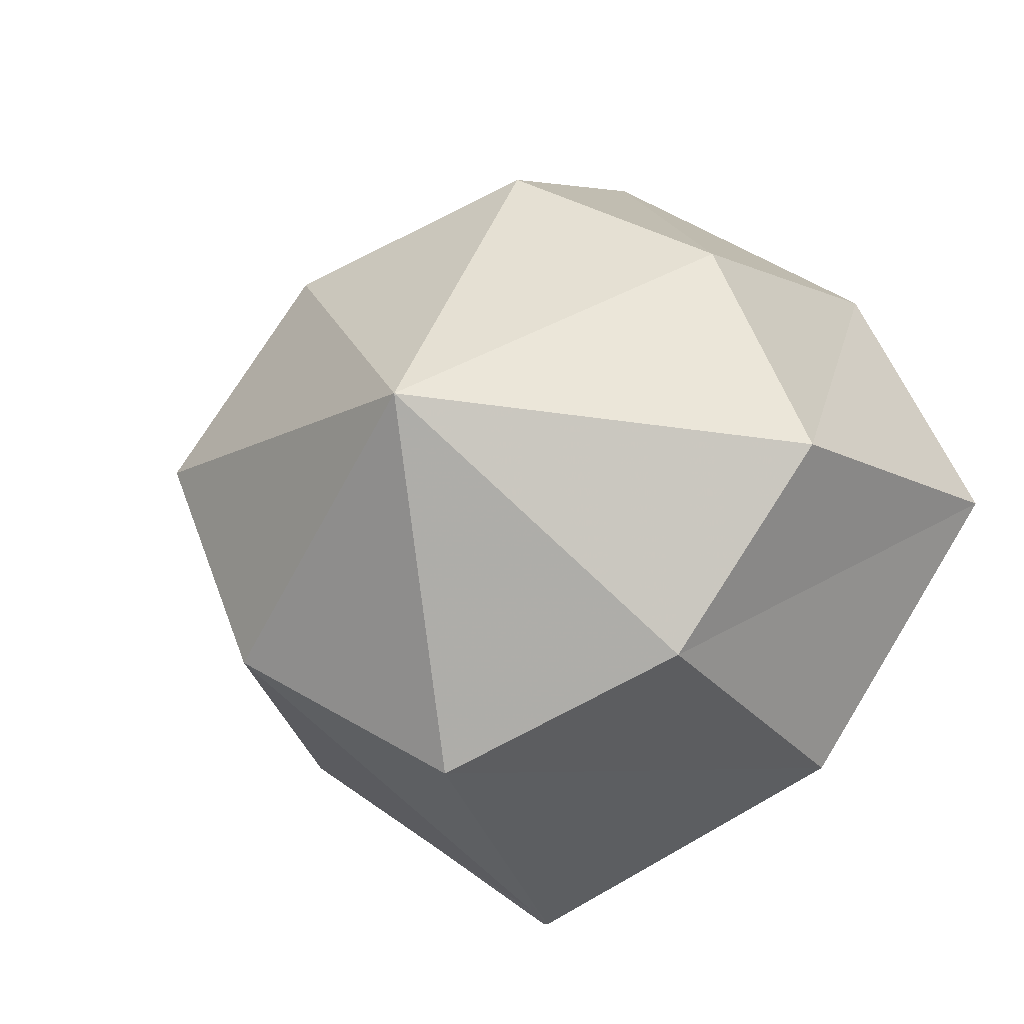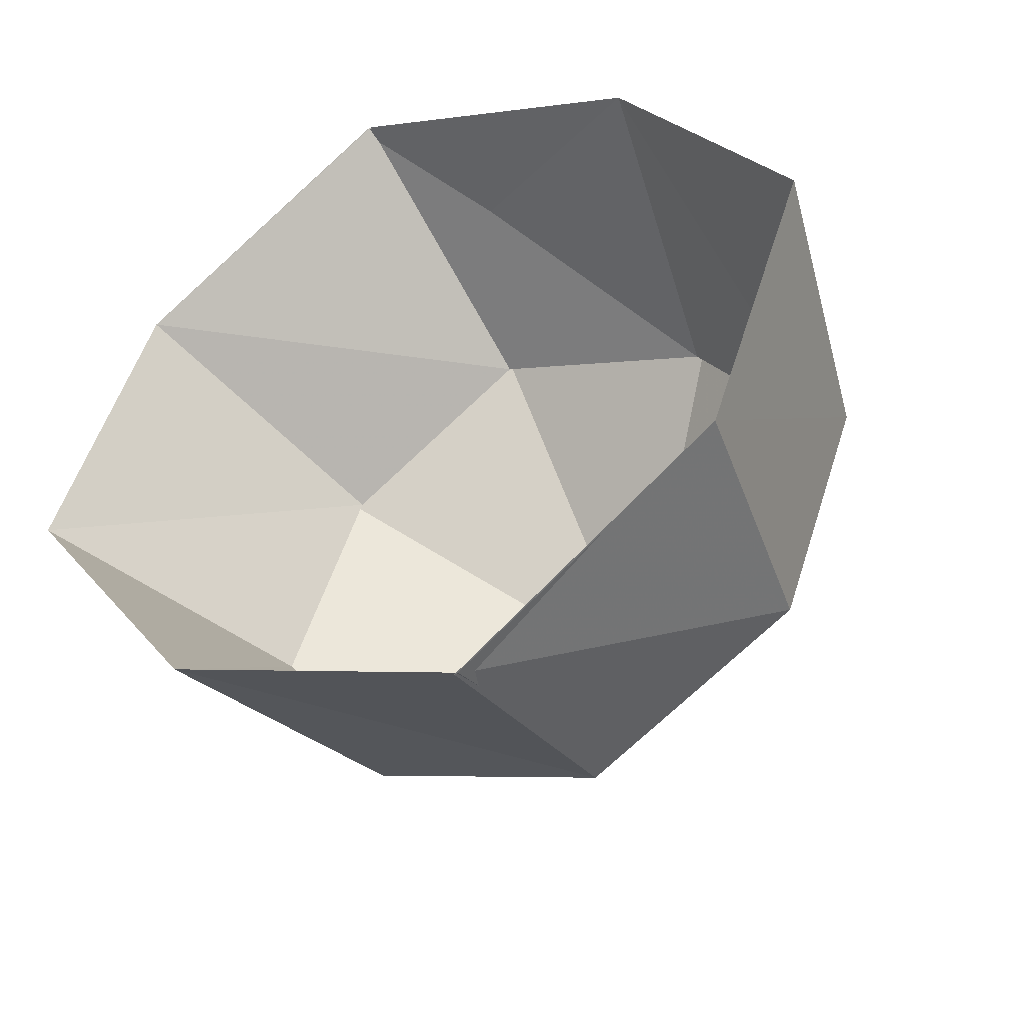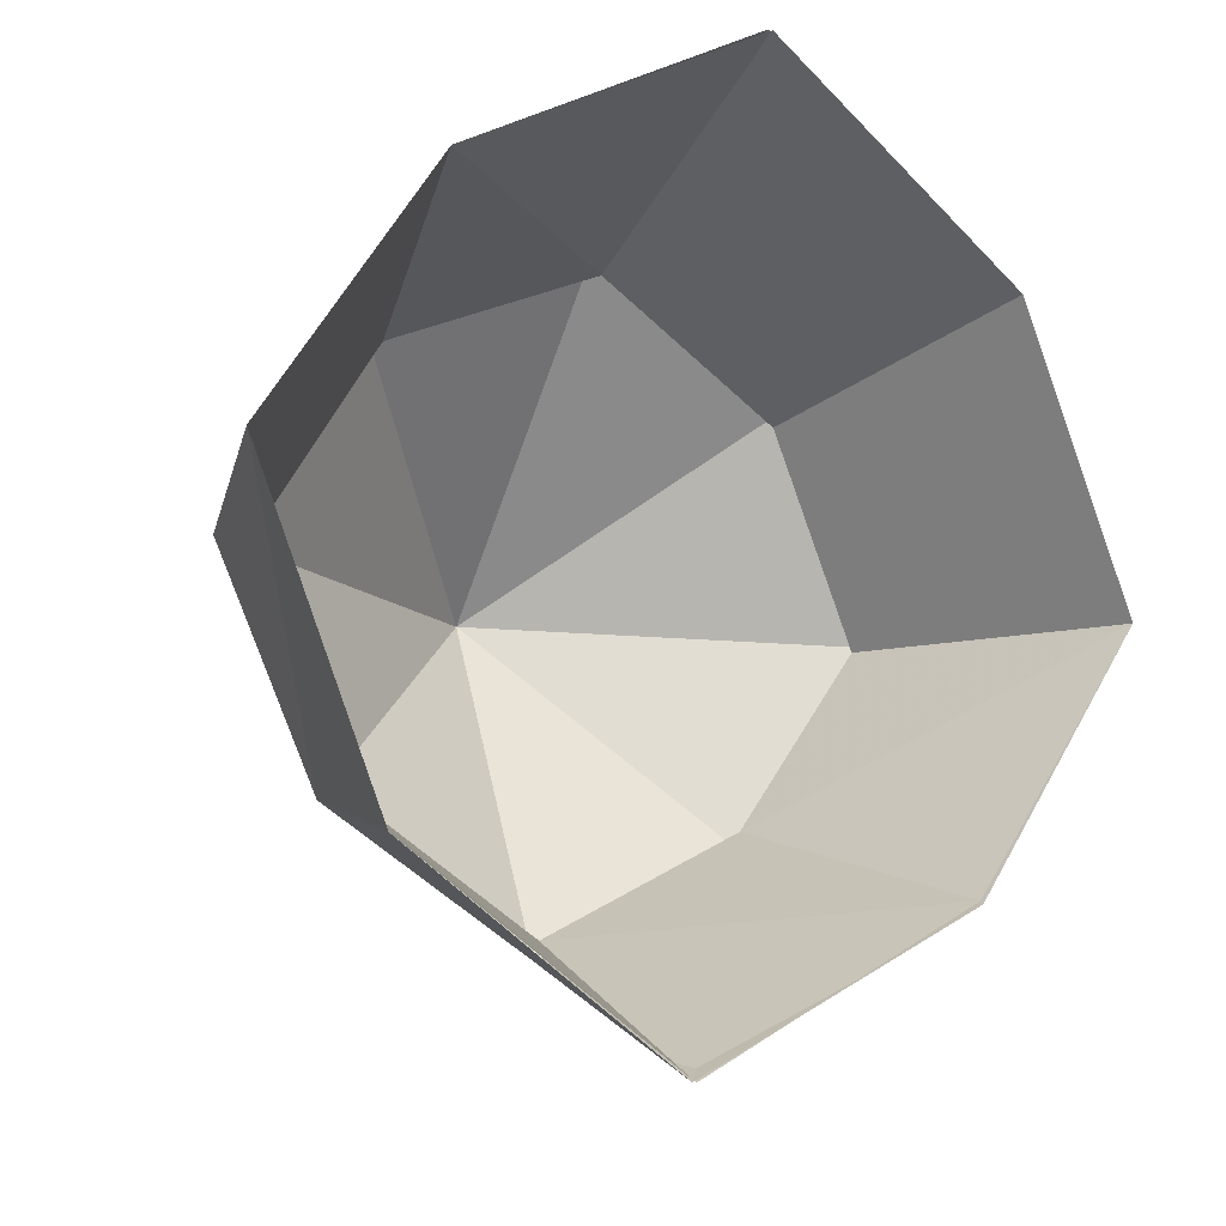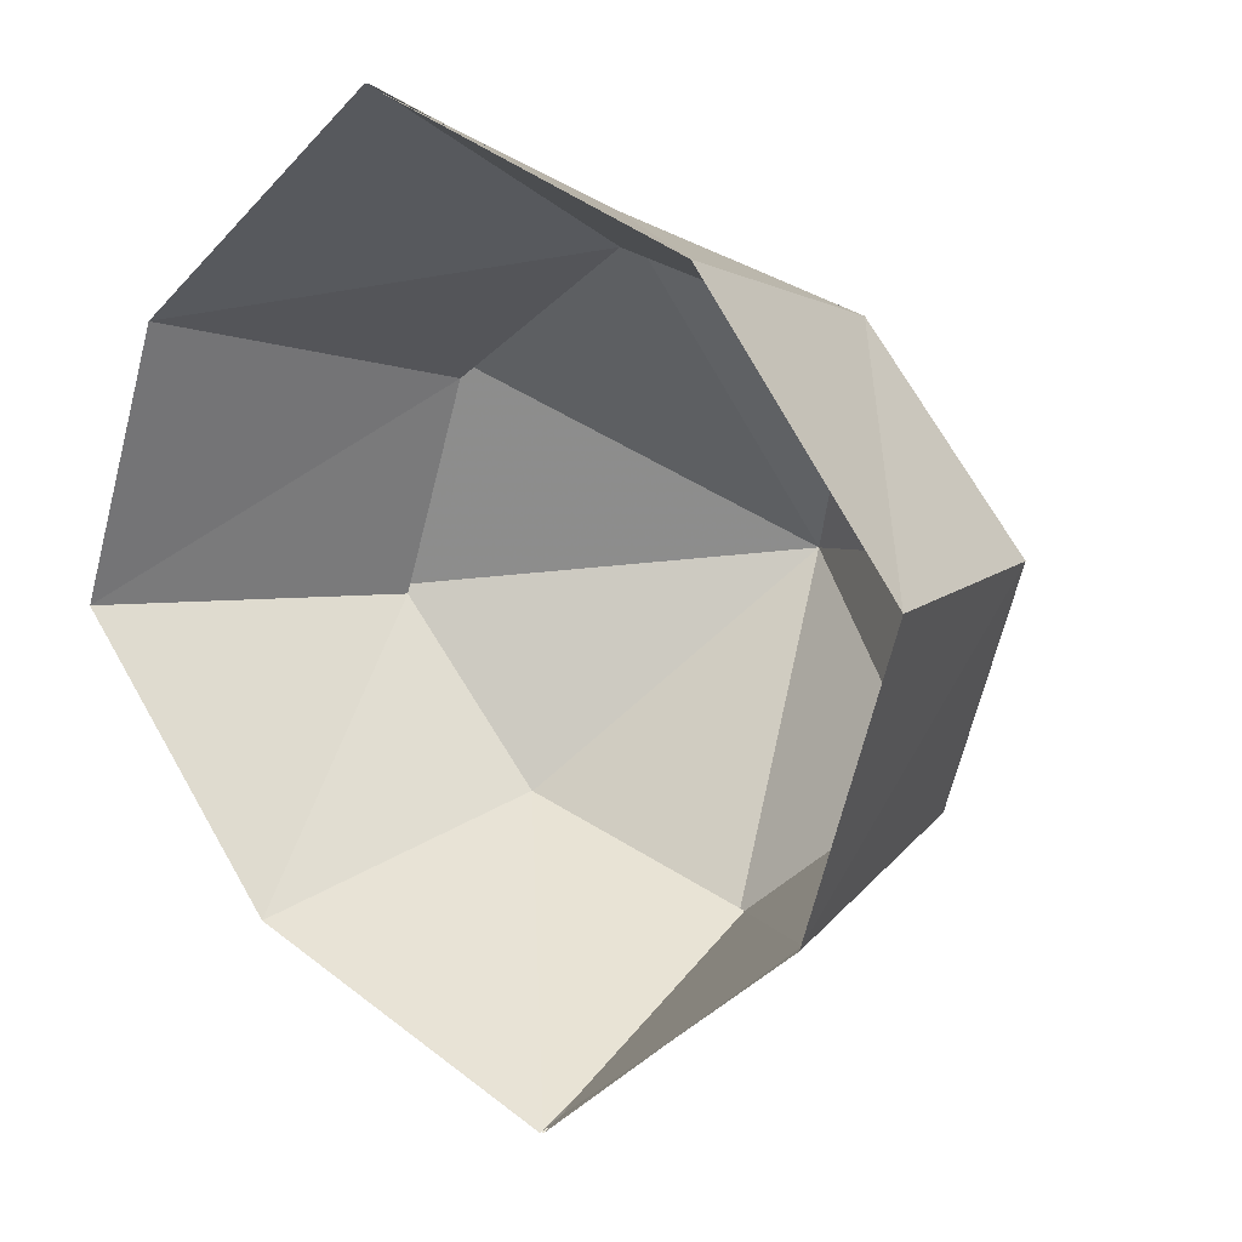
<metadata>
{"format":"obj","ext":"obj","renderer":"f3d","projection":"perspective","resolution":1024,"background":"white","views":[{"elev":-9.3,"azim":25.2,"up":"+Z"},{"elev":-57.4,"azim":-147.7,"up":"+Z"},{"elev":-18.1,"azim":152.3,"up":"+Z"},{"elev":0.1,"azim":-137.9,"up":"+Z"}]}
</metadata>
<code>
v 0 -0.9766 -0.125
v -0.04688 -0.9453 -0.1406
v 0.007812 -0.9609 -0.1719
v 0.04688 -0.9297 -0.1641
v 0.05469 -0.9375 -0.1016
v 0.0625 -0.9062 -0.1328
v 0.05469 -0.8828 -0.1641
v 0.07031 -0.8594 -0.1406
v 0.0625 -0.8516 -0.1484
v 0.05469 -0.875 -0.1406
v 0.03125 -0.8828 -0.1641
v 0.04688 -0.8984 -0.1719
v 0 -0.9375 -0.1797
v -0.007812 -0.8906 -0.1875
v -0.03906 -0.8906 -0.1641
v -0.04688 -0.9219 -0.1562
v -0.07031 -0.8984 -0.1641
v -0.0625 -0.8828 -0.1641
v -0.07812 -0.875 -0.1719
v -0.07812 -0.8594 -0.1562
v -0.08594 -0.8828 -0.1328
v -0.07031 -0.9375 -0.1328
v -0.07812 -0.9219 -0.1016
v -0.04688 -0.9453 -0.0625
v 0.1172 -0.6094 0.1172
v 0.1641 -0.7422 0
v 0.1562 -0.6562 -0.1484
v 0.1562 -0.2656 0.2109
v -0.1797 -0.2656 0.2031
v -0.1484 -0.6016 0.1641
v 0.1562 -0.8906 0.1797
v 0.1484 -0.7344 0.04688
v 0.3438 -0.8438 0.03906
v 0.2969 -0.8906 0.05469
v 0.1719 -0.875 0
v 0.1875 -0.9375 -0.0625
v 0.02344 -0.9688 -0.1406
v -0.0625 -0.6719 -0.2656
v 0.2188 -0.2656 -0.1328
v 0.3359 -0.2188 -0.03125
v 0.2812 -0.2188 0.1641
v 0.2188 0 0.25
v 0.1875 0 0.4219
v 0.1562 -0.2031 0.3594
v -0.02344 -0.2344 0.3281
v -0.1641 0 0.3047
v -0.2891 0 0.2969
v -0.3125 -0.2109 0.2422
v -0.2578 -0.2656 -0.03125
v -0.2812 -0.6406 -0.07031
v -0.2109 -0.75 0.03125
v -0.1875 -0.7578 0.09375
v -0.03906 -0.9375 0.2188
v 0.1484 -1.234 0.1406
v 0.25 -1.172 -0.08594
v 0.1641 -0.8438 0.08594
v 0.3516 -0.8438 0.1094
v 0.3672 -0.875 0.05469
v 0.3359 -0.9141 0.04688
v 0.3281 -0.9453 0.08594
v 0.3125 -0.9375 0.1016
v 0.3047 -0.8906 0.1172
v 0.375 -0.875 0.1094
v 0.4609 -1.039 0
v 0.4453 -1.047 0.007812
v 0.3438 -0.9141 0.1016
v 0.3359 -0.9375 0.09375
v 0.3359 -0.9609 0.09375
v 0.3359 -0.9766 0.09375
v -0.1016 -0.2656 -0.2891
v 0.1797 -0.2344 -0.3516
v 0.2578 -0.2578 -0.2656
v 0.2969 0 -0.1406
v 0.4375 0 -0.03125
v 0.5 0 0.1016
v 0.4453 -0.08594 0.09375
v 0.375 -0.08594 0.1875
v 0.3125 0 0.2266
v -0.3047 -0.2344 -0.1953
v -0.2266 -0.2109 -0.3203
v -0.09375 0 -0.3672
v -0.03125 0 -0.4141
v -0.007812 -0.1406 -0.375
v 0.09375 -0.1094 -0.4219
v 0.1875 0 -0.4375
v 0.2656 -0.007812 -0.4531
v 0.2734 -0.04688 -0.4297
v 0.3125 -0.09375 -0.3828
v 0.4219 -0.1016 -0.3672
v 0.3516 0 -0.25
v -0.1562 -0.9531 -0.01562
v -0.1719 -0.9062 0.02344
v -0.3125 -0.9453 0.125
v -0.3672 -0.8984 0.125
v -0.375 -0.9062 0.1875
v -0.1484 -0.875 0.125
v -0.1484 -1.141 0
v 0 -1.203 0.1719
v 0.1484 -1.453 0.07031
v 0.2188 -1.305 -0.0625
v 0.1797 -1.289 -0.125
v 0.2109 -1.164 -0.1172
v 0.1953 -0.9922 -0.1094
v 0.0625 -1.016 -0.1406
v -0.02344 -1.008 -0.1406
v 0 -1.43 0.1016
v 0.1094 -1.891 0.1172
v -0.07812 -1.289 0
v 0.03906 -1.867 0.125
v 0.007812 -1.891 0.05469
v 0.05469 -1.383 -0.07031
v 0.0625 -1.922 0.01562
v 0.125 -1.375 -0.09375
v 0.125 -1.922 0.04688
v -0.2031 0 -0.3672
v -0.2812 -0.07812 -0.3984
v -0.2734 -0.007812 -0.4141
v -0.3359 -0.04688 -0.4844
v -0.3359 -0.01562 -0.4922
v -0.3516 -0.03906 -0.5234
v -0.3438 -0.01562 -0.5391
v -0.3594 -0.01562 -0.5391
v -0.3438 -0.04688 -0.4844
v -0.3516 -0.01562 -0.4922
v -0.3203 -0.09375 -0.4062
v -0.3516 0 -0.4531
v -0.3594 -0.1172 -0.3906
v -0.375 0 -0.4453
v -0.4297 -0.07812 -0.4531
v -0.4219 0 -0.4844
v -0.5312 -0.04688 -0.5
v -0.5547 0 -0.5156
v -0.5703 0 -0.4844
v -0.5391 -0.04688 -0.4766
v -0.4531 -0.07812 -0.3906
v -0.4609 0 -0.3906
v -0.4141 -0.1094 -0.3359
v -0.3516 0 -0.2031
v -0.3125 0 -0.04688
v -0.3438 -0.2109 0.08594
v -0.3672 0 0.07031
v -0.4453 -0.1328 0.1875
v -0.4609 0 0.1797
v -0.5078 -0.04688 0.2812
v -0.5156 0 0.2812
v -0.5312 -0.02344 0.3359
v -0.5391 0 0.3438
v -0.5234 0 0.375
v -0.5156 -0.02344 0.3594
v -0.4609 -0.04688 0.3125
v -0.4453 0 0.3281
v -0.3984 -0.1328 0.25
v -0.375 0 0.2891
v 0.4688 0 -0.3594
v 0.4922 -0.07031 -0.4453
v 0.5234 0 -0.4453
v 0.5703 -0.02344 -0.5156
v 0.5859 0 -0.5078
v 0.5625 0 -0.5781
v 0.5547 -0.02344 -0.5469
v 0.4531 -0.07031 -0.4766
v 0.4531 0 -0.5078
v 0.3516 0 -0.4297
v 0.3125 -0.05469 -0.4141
v 0.3203 -0.007812 -0.4375
v 0.3203 -0.03906 -0.4766
v 0.3438 -0.007812 -0.5
v 0.3047 -0.03125 -0.4844
v 0.3125 -0.007812 -0.5078
v -0.0625 0 0.3828
v -0.007812 -0.09375 0.4531
v -0.02344 0 0.4844
v 0.01562 -0.04688 0.6172
v 0 0 0.6406
v 0.01562 -0.02344 0.6953
v 0.01562 0 0.7188
v 0.04688 0 0.6875
v 0.05469 -0.04688 0.5938
v 0.08594 0 0.6016
v 0.1094 -0.09375 0.4844
v 0.1484 0 0.5391
v 0.07031 -1.32 -0.1016
v 0.07812 -1.305 -0.1172
v 0.125 -1.352 -0.1172
v 0.125 -1.141 -0.07812
v 0.1562 -1.008 -0.1328
v 0.0625 -1.039 -0.1484
v 0.04688 -1.156 -0.1328
v 0.04688 -1.102 -0.1719
v 0.04688 -1.039 -0.1484
v -0.01562 -1.031 -0.1484
v 0.01562 -1.156 -0.125
v 0.01562 -1.164 -0.1484
v -0.03125 -1.031 -0.1406
v -0.1562 -1.016 -0.07031
v -0.1484 -1.156 -0.0625
v -0.07812 -1.242 -0.1094
v 0.007812 -1.328 -0.1016
v 0.04688 -1.156 -0.1484
v 0.01562 -1.109 -0.1641
v 0.03125 -1.07 -0.1875
v 0.03125 -1.031 -0.1719
v -0.007812 -1.031 -0.1719
v 0 -1.07 -0.1875
v 0.03906 -1.047 -0.2109
v 0.03906 -1.016 -0.1953
v 0.01562 -1.016 -0.2109
v 0.01562 -1.055 -0.2109
v 0.04688 -1.031 -0.2422
v 0.0625 -1.008 -0.2344
v 0.03906 -1.008 -0.2422
v 0.4062 0 0.2266
v 0.4766 -0.04688 0.2266
v 0.5 0 0.2422
v 0.5547 -0.02344 0.2344
v 0.5859 0 0.25
v 0.5781 0 0.2109
v 0.4844 -0.04688 0.1641
v 0.5156 0 0.1562
v 0.1094 0 -0.4844
v 0.03125 -0.0625 -0.5234
v 0.01562 -0.007812 -0.5469
v -0.01562 -0.01562 -0.6172
v -0.01562 0 -0.6328
v -0.04688 -0.02344 -0.6172
v -0.04688 0 -0.6328
v 0 -0.05469 -0.5
v -0.01562 -0.007812 -0.5234
v -0.3281 -0.9766 0.1484
v -0.3047 -0.9844 0.1641
v -0.3047 -1.023 0.1641
v -0.3125 -1.023 0.1641
v -0.3281 -0.9766 0.1641
v -0.3594 -0.9531 0.1797
v -0.3516 -0.9531 0.1172
v -0.3125 -0.9375 0.1875
v -0.1328 -1.039 -0.1016
v -0.125 -1.164 -0.09375
v -0.05469 -1.156 -0.1016
v 0 -1.305 -0.1172
v -0.4844 -1.125 0.08594
v -0.4766 -1.125 0.07031
v 0.04688 -2.258 -0.5078
v 0.03125 -1.719 -0.8359
v -0.5234 -1.711 -0.4844
v -0.3594 -2.242 -0.2656
v -0.7969 -1.602 0.02344
v -0.5703 -2.172 0.09375
v -0.5 -1.477 0.5469
v -0.3438 -2.07 0.4766
v 0.07031 -1.359 0.8594
v 0.07812 -1.961 0.6562
v 0.6406 -1.383 0.5234
v 0.4922 -1.984 0.4531
v 0.9219 -1.477 0.03906
v 0.7031 -2.055 0.0625
v 0.6172 -1.617 -0.5156
v 0.4766 -2.156 -0.3047
v -0.3906 -2.258 -0.3125
v -0.5234 -1.703 -0.4922
v 0.03906 -1.719 -0.8359
v 0.0625 -2.25 -0.5469
v 0.09375 -2.531 0.1484
v -0.6172 -2.172 0.1094
v -0.3672 -2.07 0.5156
v 0.08594 -1.969 0.7188
v 0.07812 -1.359 0.8594
v 0.5312 -1.992 0.5
v 0.7578 -2.062 0.07812
v 0.5156 -2.164 -0.3281
f 1 2 3
f 1 3 4
f 1 4 5
f 5 4 6
f 6 4 7
f 6 7 8
f 8 7 9
f 9 7 10
f 10 7 11
f 11 7 12
f 11 12 13
f 11 13 14
f 14 13 15
f 15 13 16
f 15 16 17
f 15 17 18
f 18 17 19
f 18 19 20
f 20 19 21
f 21 19 22
f 21 22 23
f 23 22 2
f 23 2 24
f 24 2 1
f 3 16 13
f 3 13 12
f 3 12 4
f 4 12 7
f 3 2 16
f 16 2 22
f 16 22 17
f 17 22 19
f 25 26 27
f 25 27 28
f 25 28 29
f 25 29 30
f 25 30 31
f 25 31 32
f 25 32 26
f 26 32 33
f 26 33 34
f 26 34 35
f 26 35 36
f 26 36 27
f 27 36 37
f 27 37 38
f 27 38 39
f 27 39 28
f 28 39 40
f 28 40 41
f 28 41 42
f 28 42 43
f 28 43 44
f 28 44 29
f 29 44 45
f 29 45 46
f 29 46 47
f 29 47 48
f 29 48 49
f 29 49 30
f 30 49 50
f 30 50 51
f 30 51 52
f 30 52 53
f 30 53 31
f 31 53 54
f 31 54 55
f 31 55 36
f 31 36 35
f 31 35 56
f 31 56 32
f 32 56 57
f 32 57 33
f 33 57 58
f 33 58 59
f 33 59 34
f 34 59 60
f 34 60 61
f 34 61 62
f 34 62 35
f 35 62 56
f 56 62 57
f 57 62 63
f 57 63 58
f 58 63 64
f 58 64 59
f 59 64 65
f 59 65 66
f 59 66 60
f 60 66 67
f 60 67 68
f 60 68 69
f 60 69 61
f 61 69 68
f 61 68 67
f 61 67 62
f 62 67 66
f 62 66 63
f 63 66 65
f 63 65 64
f 39 38 70
f 39 70 71
f 39 71 72
f 39 72 73
f 39 73 74
f 39 74 40
f 40 74 75
f 40 75 76
f 40 76 41
f 41 76 77
f 41 77 78
f 41 78 42
f 70 50 49
f 70 49 79
f 70 79 80
f 70 80 81
f 70 81 82
f 70 82 83
f 70 83 71
f 71 83 84
f 71 84 85
f 71 85 86
f 71 86 87
f 71 87 88
f 71 88 72
f 72 88 89
f 72 89 90
f 72 90 73
f 70 38 50
f 50 38 91
f 50 91 92
f 50 92 51
f 51 92 93
f 51 93 94
f 51 94 52
f 52 94 95
f 52 95 96
f 52 96 53
f 53 96 91
f 53 91 97
f 53 97 98
f 53 98 54
f 54 98 99
f 54 99 55
f 55 99 100
f 55 100 101
f 55 101 102
f 55 102 103
f 55 103 36
f 36 103 37
f 37 103 104
f 37 104 105
f 37 105 91
f 37 91 38
f 106 107 99
f 106 99 98
f 106 98 108
f 106 108 109
f 106 109 107
f 108 110 109
f 110 108 111
f 110 111 112
f 112 111 113
f 112 113 114
f 114 113 100
f 114 100 99
f 114 99 107
f 81 80 115
f 115 80 116
f 115 116 117
f 117 116 118
f 117 118 119
f 119 118 120
f 119 120 121
f 121 120 122
f 122 120 123
f 122 123 124
f 124 123 125
f 124 125 126
f 126 125 127
f 126 127 128
f 128 127 129
f 128 129 130
f 130 129 131
f 130 131 132
f 132 131 133
f 133 131 134
f 133 134 135
f 133 135 136
f 136 135 137
f 136 137 79
f 136 79 138
f 138 79 49
f 138 49 139
f 139 49 140
f 139 140 141
f 141 140 142
f 141 142 143
f 143 142 144
f 143 144 145
f 145 144 146
f 145 146 147
f 147 146 148
f 148 146 149
f 148 149 150
f 148 150 151
f 151 150 152
f 151 152 153
f 153 152 48
f 153 48 47
f 80 137 127
f 80 127 125
f 80 125 116
f 116 125 123
f 116 123 118
f 118 123 120
f 80 79 137
f 127 135 129
f 129 135 134
f 129 134 131
f 127 137 135
f 90 89 154
f 154 89 155
f 154 155 156
f 156 155 157
f 156 157 158
f 158 157 159
f 159 157 160
f 159 160 161
f 159 161 162
f 162 161 88
f 162 88 163
f 163 88 164
f 163 164 165
f 165 164 166
f 165 166 167
f 167 166 168
f 167 168 169
f 169 168 87
f 169 87 86
f 89 161 155
f 155 161 160
f 155 160 157
f 89 88 161
f 46 45 170
f 170 45 171
f 170 171 172
f 172 171 173
f 172 173 174
f 174 173 175
f 174 175 176
f 176 175 177
f 177 175 178
f 177 178 179
f 179 178 180
f 179 180 181
f 181 180 44
f 181 44 43
f 45 180 171
f 171 180 178
f 171 178 173
f 173 178 175
f 45 44 180
f 88 87 164
f 164 87 168
f 164 168 166
f 111 182 113
f 113 182 183
f 113 183 184
f 113 184 100
f 100 184 101
f 101 184 185
f 101 185 102
f 102 185 186
f 102 186 103
f 103 186 104
f 104 186 187
f 104 187 188
f 104 188 189
f 104 189 190
f 104 190 191
f 104 191 105
f 105 191 192
f 105 192 193
f 105 193 194
f 105 194 195
f 105 195 91
f 91 195 196
f 91 196 97
f 97 196 108
f 97 108 98
f 108 196 197
f 108 197 111
f 111 197 198
f 111 198 182
f 182 198 192
f 182 192 188
f 182 188 199
f 182 199 183
f 183 199 185
f 183 185 184
f 192 189 188
f 189 192 200
f 189 200 201
f 189 201 190
f 190 201 202
f 190 202 191
f 191 202 203
f 191 203 200
f 191 200 192
f 200 203 204
f 200 204 201
f 201 204 205
f 201 205 202
f 202 205 206
f 202 206 207
f 202 207 203
f 203 207 204
f 204 207 208
f 204 208 205
f 205 208 209
f 205 209 206
f 206 209 210
f 206 210 207
f 207 210 211
f 207 211 208
f 208 211 209
f 209 211 210
f 78 77 212
f 212 77 213
f 212 213 214
f 214 213 215
f 214 215 216
f 216 215 217
f 217 215 218
f 217 218 219
f 219 218 76
f 219 76 75
f 77 218 213
f 213 218 215
f 77 76 218
f 49 48 140
f 140 48 152
f 140 152 142
f 142 152 150
f 142 150 144
f 144 150 149
f 144 149 146
f 85 84 220
f 220 84 221
f 220 221 222
f 222 221 223
f 222 223 224
f 224 223 225
f 224 225 226
f 226 225 227
f 226 227 228
f 228 227 83
f 228 83 82
f 84 227 221
f 221 227 225
f 221 225 223
f 84 83 227
f 229 230 231
f 229 231 232
f 229 232 233
f 229 233 234
f 229 234 235
f 229 235 230
f 230 235 93
f 230 93 236
f 230 236 233
f 230 233 232
f 230 232 231
f 195 194 237
f 195 237 196
f 196 237 238
f 196 238 197
f 197 238 239
f 197 239 240
f 197 240 198
f 198 240 192
f 192 240 193
f 193 240 239
f 193 239 194
f 194 239 237
f 237 239 238
f 188 187 199
f 199 187 185
f 185 187 186
f 236 234 233
f 234 236 95
f 234 95 241
f 234 241 235
f 235 241 242
f 235 242 94
f 235 94 93
f 91 96 92
f 92 96 236
f 92 236 93
f 96 95 236
f 95 242 241
f 242 95 94
f 243 244 245
f 243 245 246
f 246 245 247
f 246 247 248
f 248 247 249
f 248 249 250
f 250 249 251
f 250 251 252
f 252 251 253
f 252 253 254
f 254 253 255
f 254 255 256
f 256 255 257
f 256 257 258
f 258 257 244
f 258 244 243
f 259 260 261
f 259 261 262
f 259 262 263
f 259 263 264
f 259 264 260
f 260 264 247
f 247 264 265
f 247 265 249
f 249 265 266
f 249 266 267
f 267 266 268
f 267 268 253
f 253 268 269
f 253 269 255
f 255 269 270
f 255 270 257
f 257 270 262
f 257 262 261
f 269 263 270
f 270 263 262
f 264 263 265
f 265 263 266
f 266 263 268
f 268 263 269

</code>
